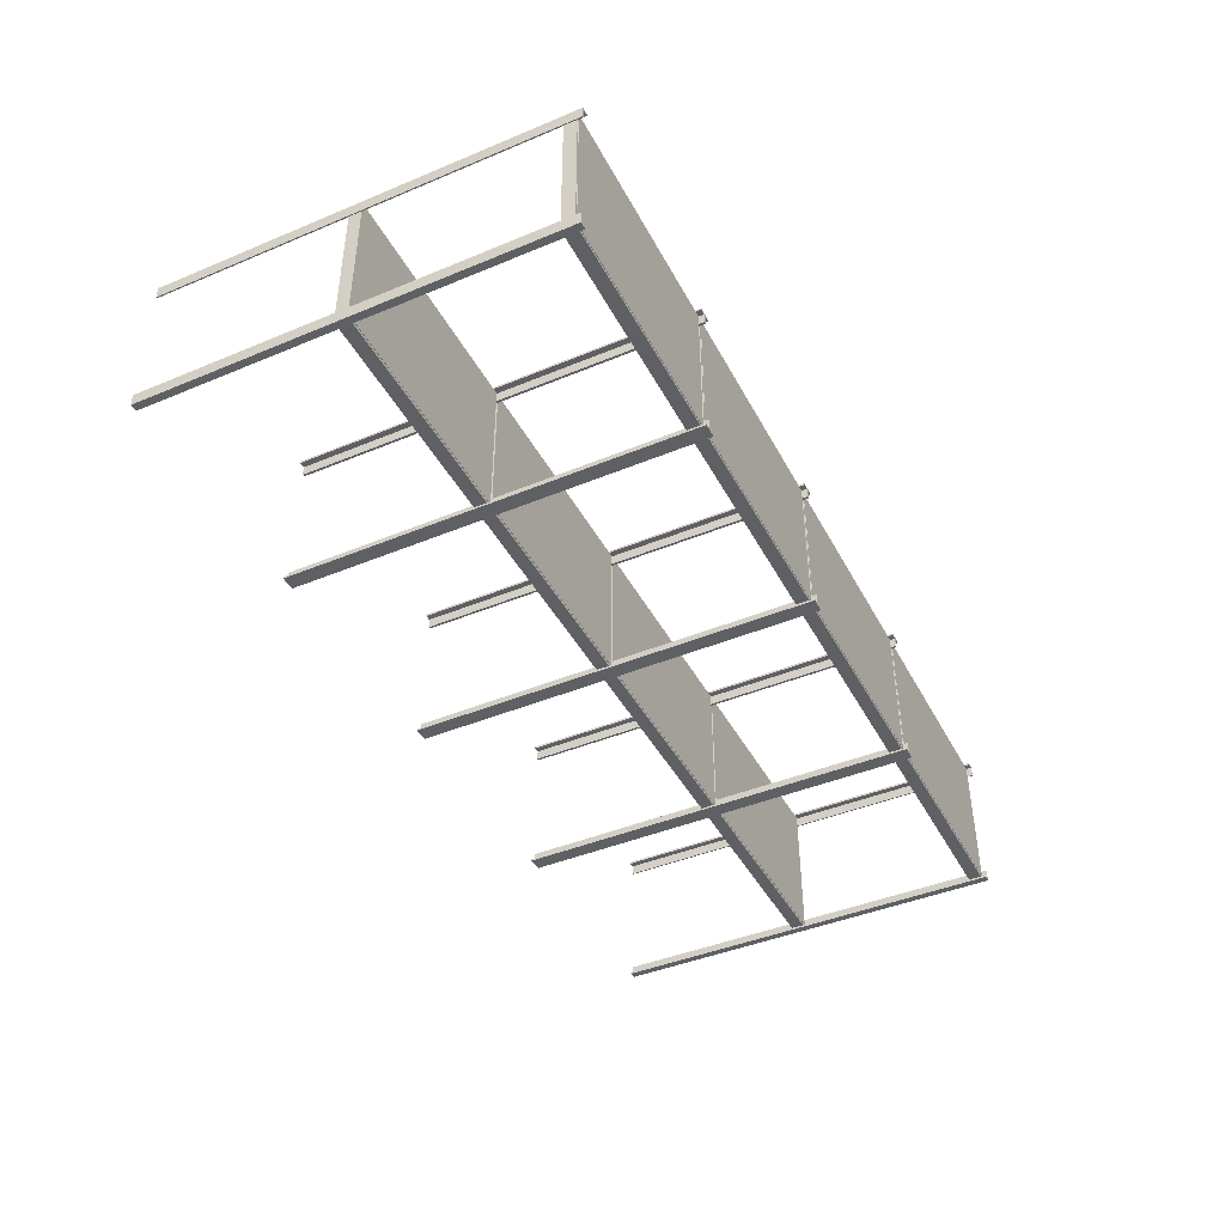
<metadata>
{"format":"obj","ext":"obj","renderer":"f3d","projection":"perspective","resolution":1024,"background":"white","views":[{"elev":-42.9,"azim":-63.7,"up":"+Y"}]}
</metadata>
<code>
o shelf
v -0.4323 0.1281 0.732
v -0.4323 -0.1291 0.7377
v -0.4323 -0.1291 0.732
v -0.4323 0.1281 0.7377
v -0.8478 0.1281 0.7377
v -0.8478 0.1281 0.732
v -0.8478 -0.1291 0.732
v -0.8478 -0.1291 0.7377
v -0.4217 0.1281 0.7377
v -0.006234 0.1281 0.732
v -0.4217 0.1281 0.732
v -0.006234 0.1281 0.7377
v -0.4217 -0.1291 0.732
v -0.4217 -0.1291 0.7377
v -0.006234 -0.1291 0.7377
v -0.006234 -0.1291 0.732
v 0.004307 0.1281 0.7377
v 0.4198 0.1281 0.732
v 0.004307 0.1281 0.732
v 0.4198 0.1281 0.7377
v 0.004307 -0.1291 0.732
v 0.004307 -0.1291 0.7377
v 0.4198 -0.1291 0.7377
v 0.4198 -0.1291 0.732
v 0.8458 0.1281 0.732
v 0.8458 -0.1291 0.7377
v 0.8458 -0.1291 0.732
v 0.8458 0.1281 0.7377
v 0.4303 0.1281 0.7377
v 0.4303 0.1281 0.732
v 0.4303 -0.1291 0.732
v 0.4303 -0.1291 0.7377
v -0.4264 -0.1157 0
v -0.4286 -0.1343 0
v -0.4286 -0.1157 0
v -0.4396 -0.138 0
v -0.4396 -0.1343 0
v -0.4264 -0.138 0
v -0.4396 -0.1343 0.7467
v -0.4286 -0.1343 0.7467
v -0.4286 -0.1157 0.7467
v -0.4264 -0.1157 0.7467
v -0.4264 -0.138 0.7467
v -0.4396 -0.138 0.7467
v -0.4396 0.137 0
v -0.4286 0.1333 0
v -0.4396 0.1333 0
v -0.4264 0.137 0
v -0.4264 0.1147 0
v -0.4286 0.1147 0
v -0.4286 0.1333 0.7467
v -0.4286 0.1147 0.7467
v -0.4396 0.1333 0.7467
v -0.4396 0.137 0.7467
v -0.4264 0.137 0.7467
v -0.4264 0.1147 0.7467
v -0.8525 0.137 0
v -0.8503 0.1147 0
v -0.8525 0.1147 0
v -0.8503 0.1333 0
v -0.8393 0.137 0
v -0.8393 0.1333 0
v -0.8393 0.1333 0.7467
v -0.8503 0.1333 0.7467
v -0.8503 0.1147 0.7467
v -0.8525 0.1147 0.7467
v -0.8525 0.137 0.7467
v -0.8393 0.137 0.7467
v -0.8503 -0.1157 0
v -0.8525 -0.138 0
v -0.8525 -0.1157 0
v -0.8503 -0.1343 0
v -0.8393 -0.138 0
v -0.8393 -0.1343 0
v -0.8503 -0.1343 0.7467
v -0.8503 -0.1157 0.7467
v -0.8393 -0.1343 0.7467
v -0.8393 -0.138 0.7467
v -0.8525 -0.138 0.7467
v -0.8525 -0.1157 0.7467
v -0.4323 -0.1291 0.374
v -0.8478 -0.1291 0.3682
v -0.4323 -0.1291 0.3682
v -0.8478 -0.1291 0.374
v -0.8478 0.1281 0.374
v -0.4323 0.1281 0.374
v -0.4323 0.1281 0.3682
v -0.8478 0.1281 0.3682
v -0.4314 0.1295 0.3682
v -0.4314 -0.1306 0.3503
v -0.4314 -0.1306 0.3682
v -0.4314 0.1295 0.3503
v -0.8486 0.1295 0.3682
v -0.8486 -0.1306 0.3682
v -0.8486 0.1295 0.3503
v -0.8486 -0.1306 0.3503
v -0.8478 -0.1291 0.3733
v -0.8478 0.1281 0.3733
v -0.4323 0.1281 0.3733
v -0.4323 -0.1291 0.3733
v -0.8508 0.1333 0.3733
v -0.4292 0.1333 0.3503
v -0.8508 0.1333 0.3503
v -0.4292 0.1333 0.3733
v -0.8508 -0.1343 0.3503
v -0.8508 -0.1343 0.3733
v -0.4292 -0.1343 0.3733
v -0.4292 -0.1343 0.3503
v -0.4323 -0.1291 0.7377
v -0.8478 -0.1291 0.732
v -0.4323 -0.1291 0.732
v -0.8478 -0.1291 0.7377
v -0.8478 0.1281 0.7377
v -0.4323 0.1281 0.7377
v -0.4323 0.1281 0.732
v -0.8478 0.1281 0.732
v -0.4314 0.1295 0.732
v -0.4314 -0.1306 0.7141
v -0.4314 -0.1306 0.732
v -0.4314 0.1295 0.7141
v -0.8486 0.1295 0.732
v -0.8486 -0.1306 0.732
v -0.8486 0.1295 0.7141
v -0.8486 -0.1306 0.7141
v -0.8478 -0.1291 0.7371
v -0.8478 0.1281 0.7371
v -0.4323 0.1281 0.7371
v -0.4323 -0.1291 0.7371
v -0.8508 0.1333 0.7371
v -0.4292 0.1333 0.7141
v -0.8508 0.1333 0.7141
v -0.4292 0.1333 0.7371
v -0.8508 -0.1343 0.7141
v -0.8508 -0.1343 0.7371
v -0.4292 -0.1343 0.7371
v -0.4292 -0.1343 0.7141
v -0.01359 0.137 0
v -0.002611 0.1333 0
v -0.01359 0.1333 0
v -0.000415 0.137 0
v -0.000415 0.1147 0
v -0.002611 0.1147 0
v -0.002611 0.1333 0.7467
v -0.002611 0.1147 0.7467
v -0.01359 0.1333 0.7467
v -0.01359 0.137 0.7467
v -0.000415 0.137 0.7467
v -0.000415 0.1147 0.7467
v -0.000415 -0.1157 0
v -0.002611 -0.1343 0
v -0.002611 -0.1157 0
v -0.01359 -0.138 0
v -0.01359 -0.1343 0
v -0.000415 -0.138 0
v -0.01359 -0.1343 0.7467
v -0.002611 -0.1343 0.7467
v -0.002611 -0.1157 0.7467
v -0.000415 -0.1157 0.7467
v -0.000415 -0.138 0.7467
v -0.01359 -0.138 0.7467
v -0.006234 -0.1291 0.374
v -0.4217 -0.1291 0.3682
v -0.006234 -0.1291 0.3682
v -0.4217 -0.1291 0.374
v -0.4217 0.1281 0.374
v -0.006234 0.1281 0.374
v -0.006234 0.1281 0.3682
v -0.4217 0.1281 0.3682
v -0.005356 0.1295 0.3682
v -0.005356 -0.1306 0.3503
v -0.005356 -0.1306 0.3682
v -0.005356 0.1295 0.3503
v -0.4226 0.1295 0.3682
v -0.4226 -0.1306 0.3682
v -0.4226 0.1295 0.3503
v -0.4226 -0.1306 0.3503
v -0.4217 -0.1291 0.3733
v -0.4217 0.1281 0.3733
v -0.006234 0.1281 0.3733
v -0.006234 -0.1291 0.3733
v -0.4248 0.1333 0.3733
v -0.00316 0.1333 0.3503
v -0.4248 0.1333 0.3503
v -0.00316 0.1333 0.3733
v -0.4248 -0.1343 0.3503
v -0.4248 -0.1343 0.3733
v -0.00316 -0.1343 0.3733
v -0.00316 -0.1343 0.3503
v -0.006234 -0.1291 0.7377
v -0.4217 -0.1291 0.732
v -0.006234 -0.1291 0.732
v -0.4217 -0.1291 0.7377
v -0.4217 0.1281 0.7377
v -0.006234 0.1281 0.7377
v -0.006234 0.1281 0.732
v -0.4217 0.1281 0.732
v -0.005356 0.1295 0.732
v -0.005356 -0.1306 0.7141
v -0.005356 -0.1306 0.732
v -0.005356 0.1295 0.7141
v -0.4226 0.1295 0.732
v -0.4226 -0.1306 0.732
v -0.4226 0.1295 0.7141
v -0.4226 -0.1306 0.7141
v -0.4217 -0.1291 0.7371
v -0.4217 0.1281 0.7371
v -0.006234 0.1281 0.7371
v -0.006234 -0.1291 0.7371
v -0.4248 0.1333 0.7371
v -0.00316 0.1333 0.7141
v -0.4248 0.1333 0.7141
v -0.00316 0.1333 0.7371
v -0.4248 -0.1343 0.7141
v -0.4248 -0.1343 0.7371
v -0.00316 -0.1343 0.7371
v -0.00316 -0.1343 0.7141
v -0.4242 0.1147 0
v -0.4242 0.1333 0
v -0.4133 0.137 0
v -0.4133 0.1333 0
v -0.4133 0.1333 0.7467
v -0.4242 0.1333 0.7467
v -0.4242 0.1147 0.7467
v -0.4133 0.137 0.7467
v -0.4242 -0.1157 0
v -0.4264 -0.138 0
v -0.4264 -0.1157 0
v -0.4242 -0.1343 0
v -0.4133 -0.138 0
v -0.4133 -0.1343 0
v -0.4242 -0.1343 0.7467
v -0.4242 -0.1157 0.7467
v -0.4133 -0.1343 0.7467
v -0.4133 -0.138 0.7467
v -0.4264 -0.138 0.7467
v -0.4264 -0.1157 0.7467
v 0.4256 -0.1157 0
v 0.4234 -0.1343 0
v 0.4234 -0.1157 0
v 0.4124 -0.138 0
v 0.4124 -0.1343 0
v 0.4256 -0.138 0
v 0.4124 -0.1343 0.7467
v 0.4234 -0.1343 0.7467
v 0.4234 -0.1157 0.7467
v 0.4256 -0.1157 0.7467
v 0.4256 -0.138 0.7467
v 0.4124 -0.138 0.7467
v 0.4124 0.137 0
v 0.4234 0.1333 0
v 0.4124 0.1333 0
v 0.4256 0.137 0
v 0.4256 0.1147 0
v 0.4234 0.1147 0
v 0.4234 0.1333 0.7467
v 0.4234 0.1147 0.7467
v 0.4124 0.1333 0.7467
v 0.4124 0.137 0.7467
v 0.4256 0.137 0.7467
v 0.4256 0.1147 0.7467
v 0.4198 -0.1291 0.374
v 0.004307 -0.1291 0.3682
v 0.4198 -0.1291 0.3682
v 0.004307 -0.1291 0.374
v 0.004307 0.1281 0.374
v 0.4198 0.1281 0.374
v 0.4198 0.1281 0.3682
v 0.004307 0.1281 0.3682
v 0.4207 0.1295 0.3682
v 0.4207 -0.1306 0.3503
v 0.4207 -0.1306 0.3682
v 0.4207 0.1295 0.3503
v 0.003428 0.1295 0.3682
v 0.003428 -0.1306 0.3682
v 0.003428 0.1295 0.3503
v 0.003428 -0.1306 0.3503
v 0.004307 -0.1291 0.3733
v 0.004307 0.1281 0.3733
v 0.4198 0.1281 0.3733
v 0.4198 -0.1291 0.3733
v 0.001232 0.1333 0.3733
v 0.4229 0.1333 0.3503
v 0.001232 0.1333 0.3503
v 0.4229 0.1333 0.3733
v 0.001232 -0.1343 0.3503
v 0.001232 -0.1343 0.3733
v 0.4229 -0.1343 0.3733
v 0.4229 -0.1343 0.3503
v 0.004307 0.1281 0.7377
v 0.4198 0.1281 0.7377
v 0.4198 0.1281 0.732
v 0.004307 0.1281 0.732
v 0.4207 0.1295 0.732
v 0.4207 -0.1306 0.7141
v 0.4207 -0.1306 0.732
v 0.4207 0.1295 0.7141
v 0.003428 0.1295 0.732
v 0.003428 -0.1306 0.732
v 0.003428 0.1295 0.7141
v 0.003428 -0.1306 0.7141
v 0.004307 -0.1291 0.7371
v 0.004307 0.1281 0.7371
v 0.4198 0.1281 0.7371
v 0.4198 -0.1291 0.7371
v 0.001232 0.1333 0.7371
v 0.4229 0.1333 0.7141
v 0.001232 0.1333 0.7141
v 0.4229 0.1333 0.7371
v 0.001232 -0.1343 0.7141
v 0.001232 -0.1343 0.7371
v 0.4229 -0.1343 0.7371
v 0.4229 -0.1343 0.7141
v -0.000415 0.137 0
v 0.001781 0.1147 0
v -0.000415 0.1147 0
v 0.001781 0.1333 0
v 0.01276 0.137 0
v 0.01276 0.1333 0
v 0.01276 0.1333 0.7467
v 0.001781 0.1333 0.7467
v 0.001781 0.1147 0.7467
v -0.000415 0.1147 0.7467
v -0.000415 0.137 0.7467
v 0.01276 0.137 0.7467
v 0.001781 -0.1157 0
v -0.000415 -0.138 0
v -0.000415 -0.1157 0
v 0.001781 -0.1343 0
v 0.01276 -0.138 0
v 0.01276 -0.1343 0
v 0.001781 -0.1343 0.7467
v 0.001781 -0.1157 0.7467
v 0.01276 -0.1343 0.7467
v 0.01276 -0.138 0.7467
v -0.000415 -0.138 0.7467
v -0.000415 -0.1157 0.7467
v 0.8516 -0.1157 0
v 0.8494 -0.1343 0
v 0.8494 -0.1157 0
v 0.8385 -0.138 0
v 0.8385 -0.1343 0
v 0.8516 -0.138 0
v 0.8385 -0.1343 0.7467
v 0.8494 -0.1343 0.7467
v 0.8494 -0.1157 0.7467
v 0.8516 -0.1157 0.7467
v 0.8516 -0.138 0.7467
v 0.8385 -0.138 0.7467
v 0.8385 0.137 0
v 0.8494 0.1333 0
v 0.8385 0.1333 0
v 0.8516 0.137 0
v 0.8516 0.1147 0
v 0.8494 0.1147 0
v 0.8494 0.1333 0.7467
v 0.8494 0.1147 0.7467
v 0.8385 0.1333 0.7467
v 0.8385 0.137 0.7467
v 0.8516 0.137 0.7467
v 0.8516 0.1147 0.7467
v 0.8458 -0.1291 0.374
v 0.4303 -0.1291 0.3682
v 0.8458 -0.1291 0.3682
v 0.4303 -0.1291 0.374
v 0.4303 0.1281 0.374
v 0.8458 0.1281 0.374
v 0.8458 0.1281 0.3682
v 0.4303 0.1281 0.3682
v 0.8467 0.1295 0.3682
v 0.8467 -0.1306 0.3503
v 0.8467 -0.1306 0.3682
v 0.8467 0.1295 0.3503
v 0.4295 0.1295 0.3682
v 0.4295 -0.1306 0.3682
v 0.4295 0.1295 0.3503
v 0.4295 -0.1306 0.3503
v 0.4303 -0.1291 0.3733
v 0.4303 0.1281 0.3733
v 0.8458 0.1281 0.3733
v 0.8458 -0.1291 0.3733
v 0.4273 0.1333 0.3733
v 0.8489 0.1333 0.3503
v 0.4273 0.1333 0.3503
v 0.8489 0.1333 0.3733
v 0.4273 -0.1343 0.3503
v 0.4273 -0.1343 0.3733
v 0.8489 -0.1343 0.3733
v 0.8489 -0.1343 0.3503
v 0.4303 0.1281 0.7377
v 0.8458 0.1281 0.7377
v 0.8458 0.1281 0.732
v 0.4303 0.1281 0.732
v 0.8467 0.1295 0.732
v 0.8467 -0.1306 0.7141
v 0.8467 -0.1306 0.732
v 0.8467 0.1295 0.7141
v 0.4295 0.1295 0.732
v 0.4295 -0.1306 0.732
v 0.4295 0.1295 0.7141
v 0.4295 -0.1306 0.7141
v 0.4303 -0.1291 0.7371
v 0.4303 0.1281 0.7371
v 0.8458 0.1281 0.7371
v 0.8458 -0.1291 0.7371
v 0.4273 0.1333 0.7371
v 0.8489 0.1333 0.7141
v 0.4273 0.1333 0.7141
v 0.8489 0.1333 0.7371
v 0.4273 -0.1343 0.7141
v 0.4273 -0.1343 0.7371
v 0.8489 -0.1343 0.7371
v 0.8489 -0.1343 0.7141
v 0.4278 0.1147 0
v 0.4278 0.1333 0
v 0.4388 0.137 0
v 0.4388 0.1333 0
v 0.4388 0.1333 0.7467
v 0.4278 0.1333 0.7467
v 0.4278 0.1147 0.7467
v 0.4388 0.137 0.7467
v 0.4278 -0.1157 0
v 0.4278 -0.1343 0
v 0.4388 -0.138 0
v 0.4388 -0.1343 0
v 0.4278 -0.1343 0.7467
v 0.4278 -0.1157 0.7467
v 0.4388 -0.1343 0.7467
v 0.4388 -0.138 0.7467
f 1 2 3
f 2 1 4
f 5 1 6
f 1 5 4
f 5 7 8
f 7 5 6
f 9 10 11
f 10 9 12
f 9 13 14
f 13 9 11
f 10 15 16
f 15 10 12
f 17 18 19
f 18 17 20
f 17 21 22
f 21 17 19
f 18 23 24
f 23 18 20
f 25 26 27
f 26 25 28
f 29 25 30
f 25 29 28
f 29 31 32
f 31 29 30
f 33 34 35
f 34 36 37
f 36 34 38
f 38 34 33
f 39 34 37
f 34 39 40
f 41 34 40
f 34 41 35
f 41 33 35
f 33 41 42
f 33 43 38
f 43 33 42
f 43 36 38
f 36 43 44
f 39 36 44
f 36 39 37
f 43 39 44
f 39 43 40
f 40 43 41
f 41 43 42
f 45 46 47
f 46 45 48
f 46 48 49
f 49 50 46
f 51 50 52
f 50 51 46
f 51 47 46
f 47 51 53
f 54 47 53
f 47 54 45
f 54 48 45
f 48 54 55
f 48 56 49
f 56 48 55
f 56 50 49
f 50 56 52
f 56 51 52
f 51 54 53
f 54 51 55
f 55 51 56
f 57 58 59
f 58 57 60
f 60 57 61
f 60 61 62
f 63 60 62
f 60 63 64
f 60 65 58
f 65 60 64
f 65 59 58
f 59 65 66
f 67 59 66
f 59 67 57
f 67 61 57
f 61 67 68
f 61 63 62
f 63 61 68
f 65 67 66
f 67 65 64
f 67 64 68
f 68 64 63
f 69 70 71
f 70 69 72
f 70 72 73
f 73 72 74
f 69 75 72
f 75 69 76
f 75 74 72
f 74 75 77
f 74 78 73
f 78 74 77
f 78 70 73
f 70 78 79
f 80 70 79
f 70 80 71
f 80 69 71
f 69 80 76
f 79 76 80
f 76 79 75
f 75 79 78
f 75 78 77
f 81 82 83
f 82 81 84
f 81 85 84
f 85 81 86
f 87 82 88
f 82 87 83
f 89 90 91
f 90 89 92
f 93 88 94
f 88 93 89
f 88 89 87
f 87 89 83
f 94 82 91
f 82 94 88
f 91 82 83
f 91 83 89
f 89 95 92
f 95 89 93
f 94 90 96
f 90 94 91
f 95 94 96
f 94 95 93
f 88 97 82
f 97 88 98
f 99 88 87
f 88 99 98
f 97 83 82
f 83 97 100
f 99 83 100
f 83 99 87
f 101 102 103
f 102 101 104
f 101 105 106
f 105 101 103
f 106 97 101
f 97 106 107
f 97 107 100
f 100 107 99
f 101 98 104
f 98 101 97
f 104 98 99
f 104 99 107
f 102 107 108
f 107 102 104
f 103 95 105
f 95 103 102
f 95 102 92
f 92 102 90
f 105 96 108
f 96 105 95
f 108 96 90
f 108 90 102
f 107 105 108
f 105 107 106
f 109 110 111
f 110 109 112
f 109 113 112
f 113 109 114
f 115 110 116
f 110 115 111
f 117 118 119
f 118 117 120
f 121 116 122
f 116 121 117
f 116 117 115
f 115 117 111
f 122 110 119
f 110 122 116
f 119 110 111
f 119 111 117
f 117 123 120
f 123 117 121
f 122 118 124
f 118 122 119
f 123 122 124
f 122 123 121
f 116 125 110
f 125 116 126
f 127 116 115
f 116 127 126
f 125 111 110
f 111 125 128
f 127 111 128
f 111 127 115
f 129 130 131
f 130 129 132
f 129 133 134
f 133 129 131
f 134 125 129
f 125 134 135
f 125 135 128
f 128 135 127
f 129 126 132
f 126 129 125
f 132 126 127
f 132 127 135
f 130 135 136
f 135 130 132
f 131 123 133
f 123 131 130
f 123 130 120
f 120 130 118
f 133 124 136
f 124 133 123
f 136 124 118
f 136 118 130
f 135 133 136
f 133 135 134
f 137 138 139
f 138 137 140
f 138 140 141
f 141 142 138
f 143 142 144
f 142 143 138
f 143 139 138
f 139 143 145
f 146 139 145
f 139 146 137
f 146 140 137
f 140 146 147
f 140 148 141
f 148 140 147
f 148 142 141
f 142 148 144
f 148 143 144
f 143 146 145
f 146 143 147
f 147 143 148
f 149 150 151
f 150 152 153
f 152 150 154
f 154 150 149
f 155 150 153
f 150 155 156
f 157 150 156
f 150 157 151
f 157 149 151
f 149 157 158
f 149 159 154
f 159 149 158
f 159 152 154
f 152 159 160
f 155 152 160
f 152 155 153
f 159 155 160
f 155 159 156
f 156 159 157
f 157 159 158
f 161 162 163
f 162 161 164
f 161 165 164
f 165 161 166
f 167 162 168
f 162 167 163
f 169 170 171
f 170 169 172
f 173 168 174
f 168 173 169
f 168 169 167
f 167 169 163
f 174 162 171
f 162 174 168
f 171 162 163
f 171 163 169
f 169 175 172
f 175 169 173
f 174 170 176
f 170 174 171
f 175 174 176
f 174 175 173
f 168 177 162
f 177 168 178
f 179 168 167
f 168 179 178
f 177 163 162
f 163 177 180
f 179 163 180
f 163 179 167
f 181 182 183
f 182 181 184
f 181 185 186
f 185 181 183
f 186 177 181
f 177 186 187
f 177 187 180
f 180 187 179
f 181 178 184
f 178 181 177
f 184 178 179
f 184 179 187
f 182 187 188
f 187 182 184
f 183 175 185
f 175 183 182
f 175 182 172
f 172 182 170
f 185 176 188
f 176 185 175
f 188 176 170
f 188 170 182
f 187 185 188
f 185 187 186
f 189 190 191
f 190 189 192
f 189 193 192
f 193 189 194
f 195 190 196
f 190 195 191
f 197 198 199
f 198 197 200
f 201 196 202
f 196 201 197
f 196 197 195
f 195 197 191
f 202 190 199
f 190 202 196
f 199 190 191
f 199 191 197
f 197 203 200
f 203 197 201
f 202 198 204
f 198 202 199
f 203 202 204
f 202 203 201
f 196 205 190
f 205 196 206
f 207 196 195
f 196 207 206
f 205 191 190
f 191 205 208
f 207 191 208
f 191 207 195
f 209 210 211
f 210 209 212
f 209 213 214
f 213 209 211
f 214 205 209
f 205 214 215
f 205 215 208
f 208 215 207
f 209 206 212
f 206 209 205
f 212 206 207
f 212 207 215
f 210 215 216
f 215 210 212
f 211 203 213
f 203 211 210
f 203 210 200
f 200 210 198
f 213 204 216
f 204 213 203
f 216 204 198
f 216 198 210
f 215 213 216
f 213 215 214
f 48 217 49
f 217 48 218
f 218 48 219
f 218 219 220
f 221 218 220
f 218 221 222
f 218 223 217
f 223 218 222
f 223 49 217
f 49 223 56
f 55 49 56
f 49 55 48
f 55 219 48
f 219 55 224
f 219 221 220
f 221 219 224
f 223 55 56
f 55 223 222
f 55 222 224
f 224 222 221
f 225 226 227
f 226 225 228
f 226 228 229
f 229 228 230
f 225 231 228
f 231 225 232
f 231 230 228
f 230 231 233
f 230 234 229
f 234 230 233
f 234 226 229
f 226 234 235
f 236 226 235
f 226 236 227
f 236 225 227
f 225 236 232
f 235 232 236
f 232 235 231
f 231 235 234
f 231 234 233
f 237 238 239
f 238 240 241
f 240 238 242
f 242 238 237
f 243 238 241
f 238 243 244
f 245 238 244
f 238 245 239
f 245 237 239
f 237 245 246
f 237 247 242
f 247 237 246
f 247 240 242
f 240 247 248
f 243 240 248
f 240 243 241
f 247 243 248
f 243 247 244
f 244 247 245
f 245 247 246
f 249 250 251
f 250 249 252
f 250 252 253
f 253 254 250
f 255 254 256
f 254 255 250
f 255 251 250
f 251 255 257
f 258 251 257
f 251 258 249
f 258 252 249
f 252 258 259
f 252 260 253
f 260 252 259
f 260 254 253
f 254 260 256
f 260 255 256
f 255 258 257
f 258 255 259
f 259 255 260
f 261 262 263
f 262 261 264
f 261 265 264
f 265 261 266
f 267 262 268
f 262 267 263
f 269 270 271
f 270 269 272
f 273 268 274
f 268 273 269
f 268 269 267
f 267 269 263
f 274 262 271
f 262 274 268
f 271 262 263
f 271 263 269
f 269 275 272
f 275 269 273
f 274 270 276
f 270 274 271
f 275 274 276
f 274 275 273
f 268 277 262
f 277 268 278
f 279 268 267
f 268 279 278
f 277 263 262
f 263 277 280
f 279 263 280
f 263 279 267
f 281 282 283
f 282 281 284
f 281 285 286
f 285 281 283
f 286 277 281
f 277 286 287
f 277 287 280
f 280 287 279
f 281 278 284
f 278 281 277
f 284 278 279
f 284 279 287
f 282 287 288
f 287 282 284
f 283 275 285
f 275 283 282
f 275 282 272
f 272 282 270
f 285 276 288
f 276 285 275
f 288 276 270
f 288 270 282
f 287 285 288
f 285 287 286
f 23 21 24
f 21 23 22
f 23 289 22
f 289 23 290
f 291 21 292
f 21 291 24
f 293 294 295
f 294 293 296
f 297 292 298
f 292 297 293
f 292 293 291
f 291 293 24
f 298 21 295
f 21 298 292
f 295 21 24
f 295 24 293
f 293 299 296
f 299 293 297
f 298 294 300
f 294 298 295
f 299 298 300
f 298 299 297
f 292 301 21
f 301 292 302
f 303 292 291
f 292 303 302
f 301 24 21
f 24 301 304
f 303 24 304
f 24 303 291
f 305 306 307
f 306 305 308
f 305 309 310
f 309 305 307
f 310 301 305
f 301 310 311
f 301 311 304
f 304 311 303
f 305 302 308
f 302 305 301
f 308 302 303
f 308 303 311
f 306 311 312
f 311 306 308
f 307 299 309
f 299 307 306
f 299 306 296
f 296 306 294
f 309 300 312
f 300 309 299
f 312 300 294
f 312 294 306
f 311 309 312
f 309 311 310
f 313 314 315
f 314 313 316
f 316 313 317
f 316 317 318
f 319 316 318
f 316 319 320
f 316 321 314
f 321 316 320
f 321 315 314
f 315 321 322
f 323 315 322
f 315 323 313
f 323 317 313
f 317 323 324
f 317 319 318
f 319 317 324
f 321 323 322
f 323 321 320
f 323 320 324
f 324 320 319
f 325 326 327
f 326 325 328
f 326 328 329
f 329 328 330
f 325 331 328
f 331 325 332
f 331 330 328
f 330 331 333
f 330 334 329
f 334 330 333
f 334 326 329
f 326 334 335
f 336 326 335
f 326 336 327
f 336 325 327
f 325 336 332
f 335 332 336
f 332 335 331
f 331 335 334
f 331 334 333
f 337 338 339
f 338 340 341
f 340 338 342
f 342 338 337
f 343 338 341
f 338 343 344
f 345 338 344
f 338 345 339
f 345 337 339
f 337 345 346
f 337 347 342
f 347 337 346
f 347 340 342
f 340 347 348
f 343 340 348
f 340 343 341
f 347 343 348
f 343 347 344
f 344 347 345
f 345 347 346
f 349 350 351
f 350 349 352
f 350 352 353
f 353 354 350
f 355 354 356
f 354 355 350
f 355 351 350
f 351 355 357
f 358 351 357
f 351 358 349
f 358 352 349
f 352 358 359
f 352 360 353
f 360 352 359
f 360 354 353
f 354 360 356
f 360 355 356
f 355 358 357
f 358 355 359
f 359 355 360
f 361 362 363
f 362 361 364
f 361 365 364
f 365 361 366
f 367 362 368
f 362 367 363
f 369 370 371
f 370 369 372
f 373 368 374
f 368 373 369
f 368 369 367
f 367 369 363
f 374 362 371
f 362 374 368
f 371 362 363
f 371 363 369
f 369 375 372
f 375 369 373
f 374 370 376
f 370 374 371
f 375 374 376
f 374 375 373
f 368 377 362
f 377 368 378
f 379 368 367
f 368 379 378
f 377 363 362
f 363 377 380
f 379 363 380
f 363 379 367
f 381 382 383
f 382 381 384
f 381 385 386
f 385 381 383
f 386 377 381
f 377 386 387
f 377 387 380
f 380 387 379
f 381 378 384
f 378 381 377
f 384 378 379
f 384 379 387
f 382 387 388
f 387 382 384
f 383 375 385
f 375 383 382
f 375 382 372
f 372 382 370
f 385 376 388
f 376 385 375
f 388 376 370
f 388 370 382
f 387 385 388
f 385 387 386
f 26 31 27
f 31 26 32
f 26 389 32
f 389 26 390
f 391 31 392
f 31 391 27
f 393 394 395
f 394 393 396
f 397 392 398
f 392 397 393
f 392 393 391
f 391 393 27
f 398 31 395
f 31 398 392
f 395 31 27
f 395 27 393
f 393 399 396
f 399 393 397
f 398 394 400
f 394 398 395
f 399 398 400
f 398 399 397
f 392 401 31
f 401 392 402
f 403 392 391
f 392 403 402
f 401 27 31
f 27 401 404
f 403 27 404
f 27 403 391
f 405 406 407
f 406 405 408
f 405 409 410
f 409 405 407
f 410 401 405
f 401 410 411
f 401 411 404
f 404 411 403
f 405 402 408
f 402 405 401
f 408 402 403
f 408 403 411
f 406 411 412
f 411 406 408
f 407 399 409
f 399 407 406
f 399 406 396
f 396 406 394
f 409 400 412
f 400 409 399
f 412 400 394
f 412 394 406
f 411 409 412
f 409 411 410
f 252 413 253
f 413 252 414
f 414 252 415
f 414 415 416
f 417 414 416
f 414 417 418
f 414 419 413
f 419 414 418
f 419 253 413
f 253 419 260
f 259 253 260
f 253 259 252
f 259 415 252
f 415 259 420
f 415 417 416
f 417 415 420
f 419 259 260
f 259 419 418
f 259 418 420
f 420 418 417
f 421 242 237
f 242 421 422
f 242 422 423
f 423 422 424
f 421 425 422
f 425 421 426
f 425 424 422
f 424 425 427
f 424 428 423
f 428 424 427
f 428 242 423
f 242 428 247
f 246 242 247
f 242 246 237
f 246 421 237
f 421 246 426
f 247 426 246
f 426 247 425
f 425 247 428
f 425 428 427

</code>
